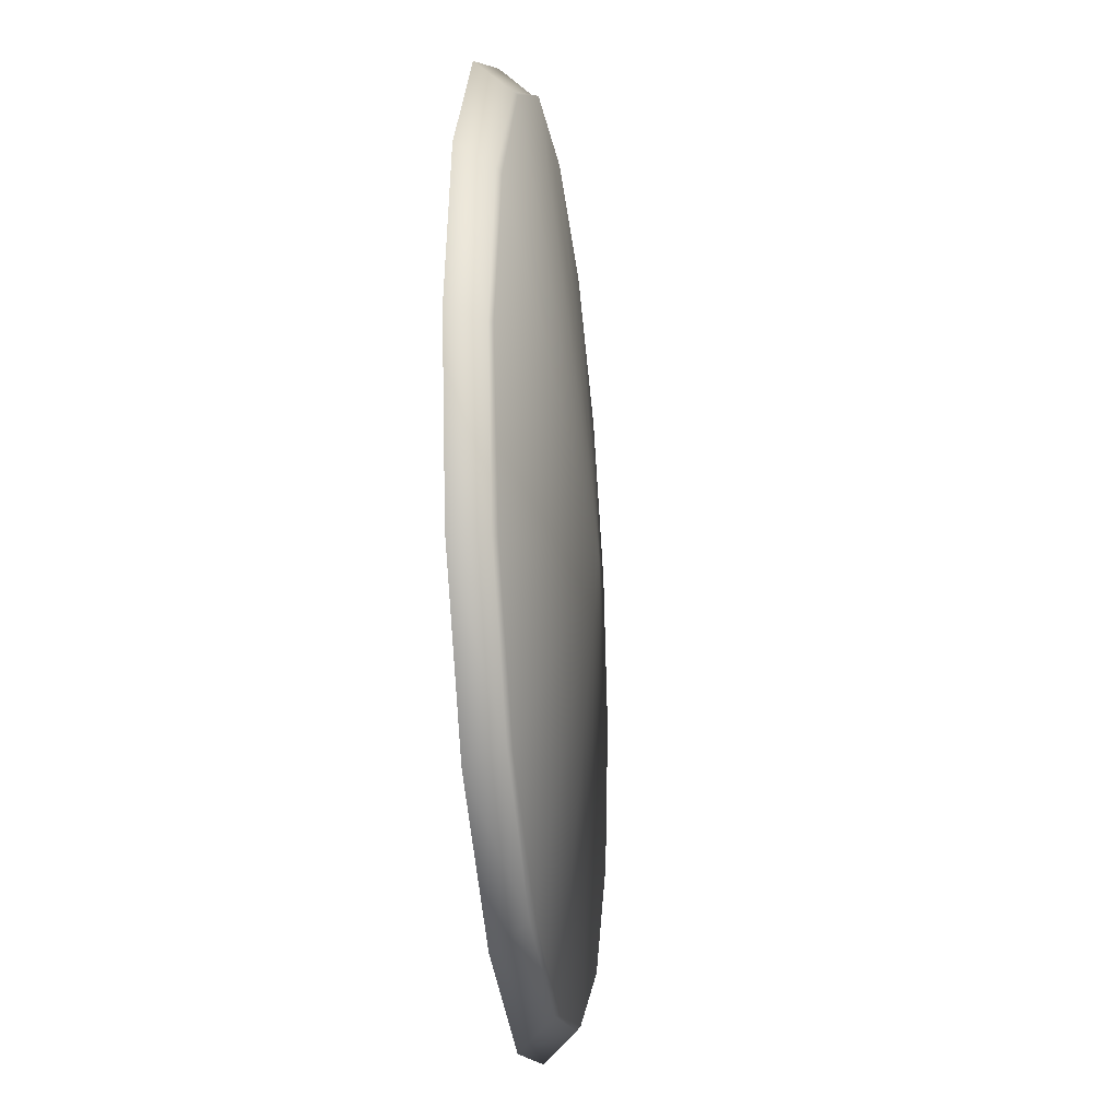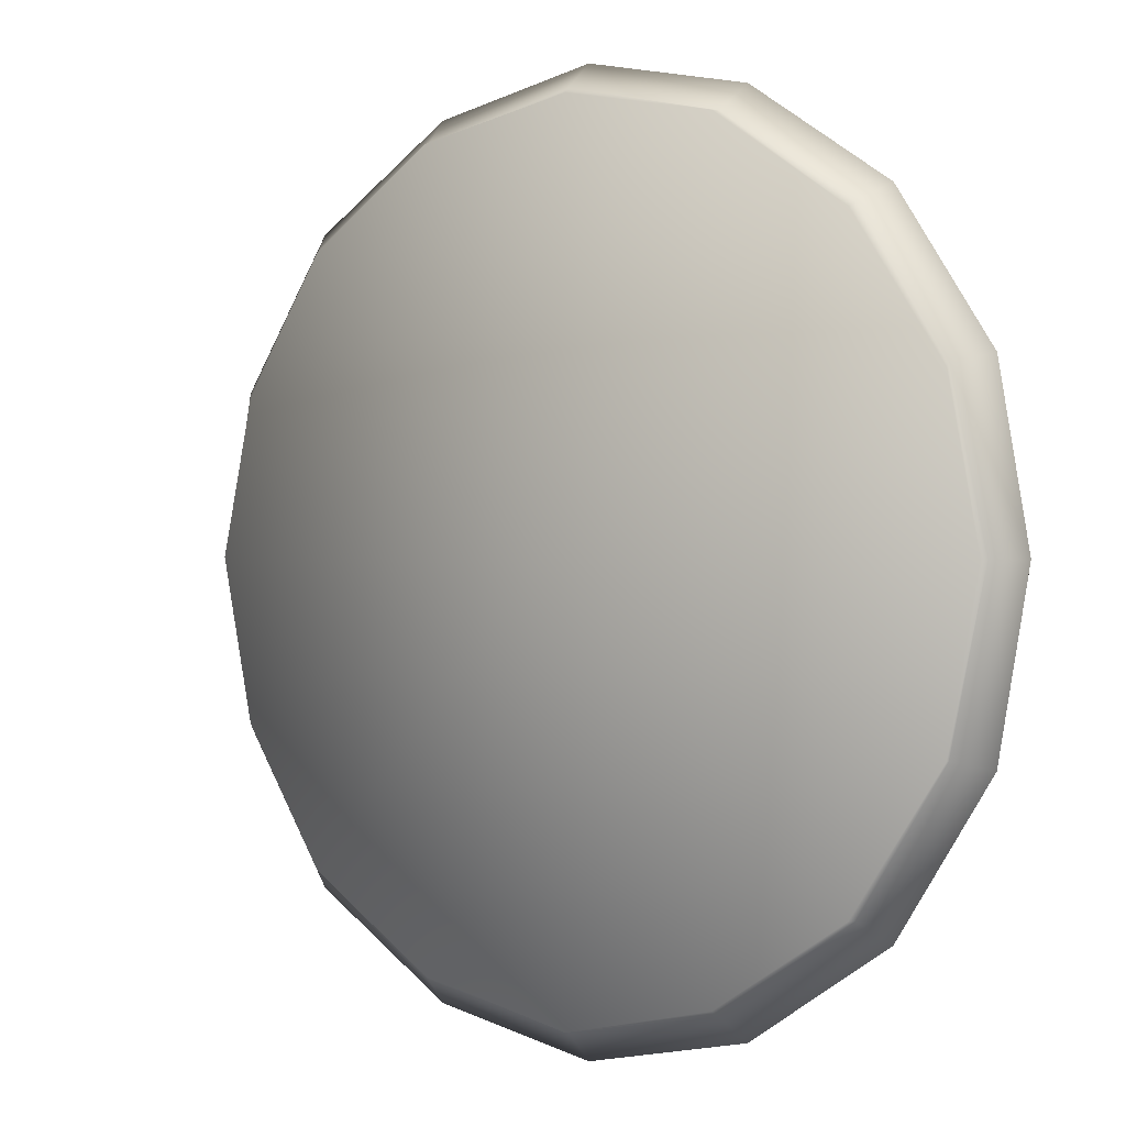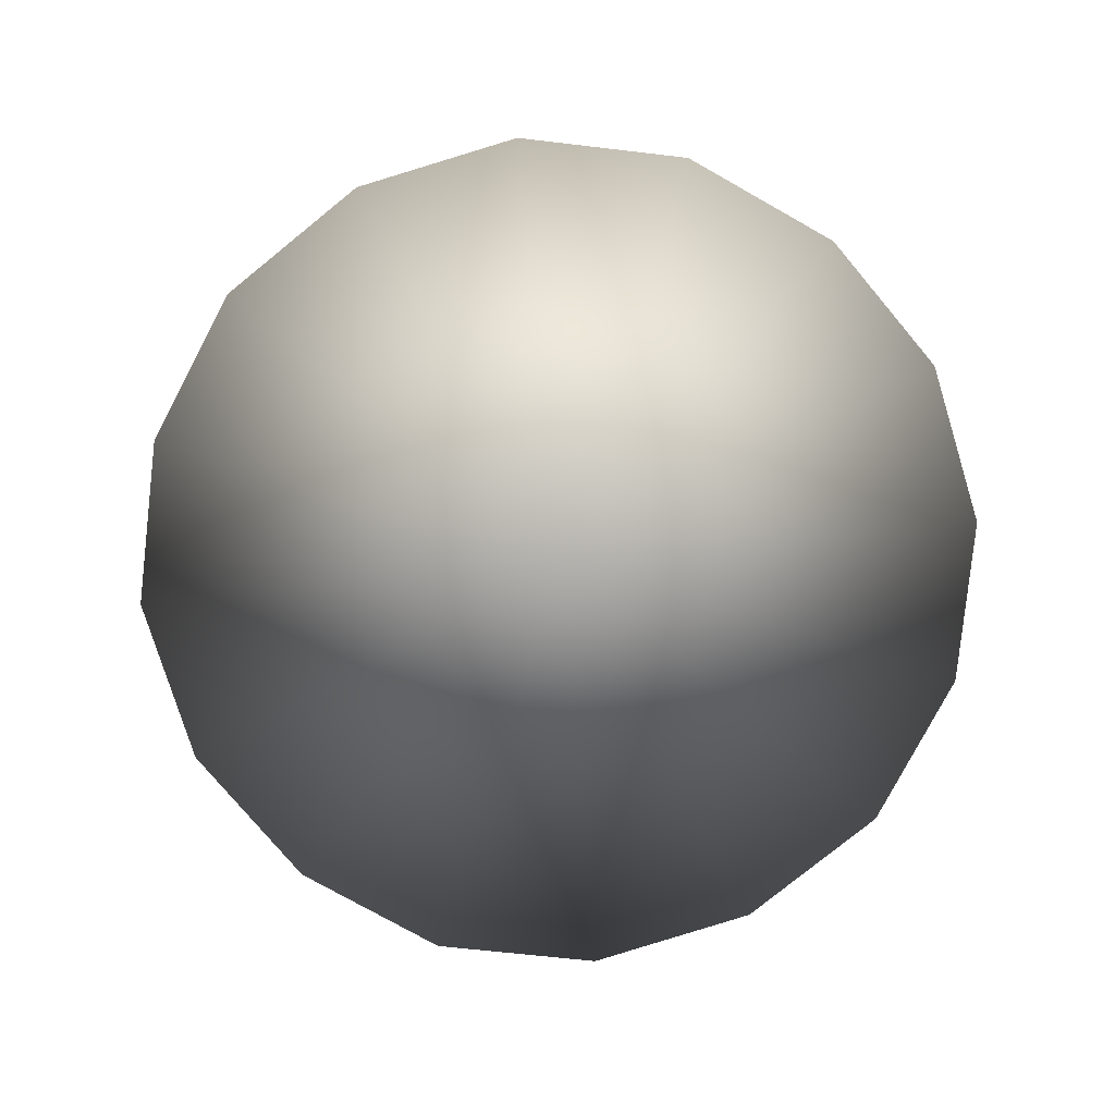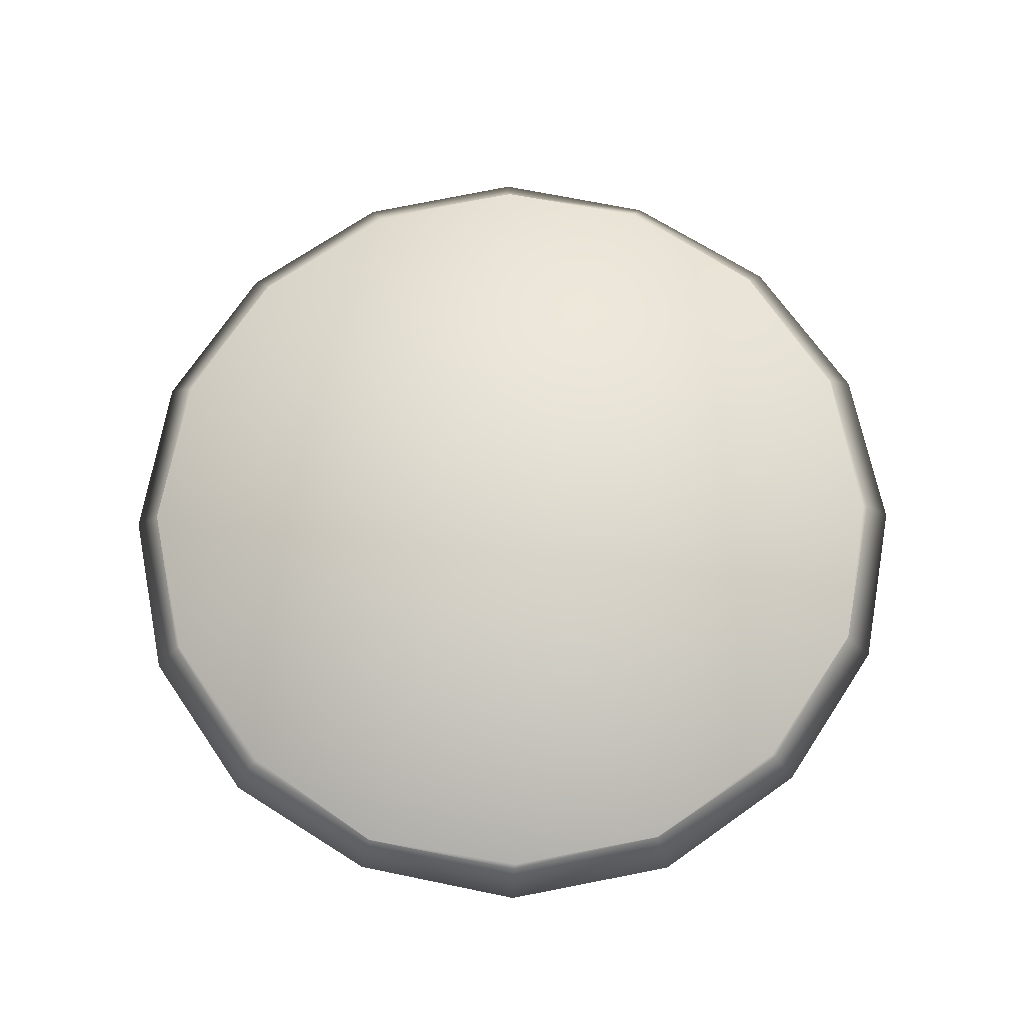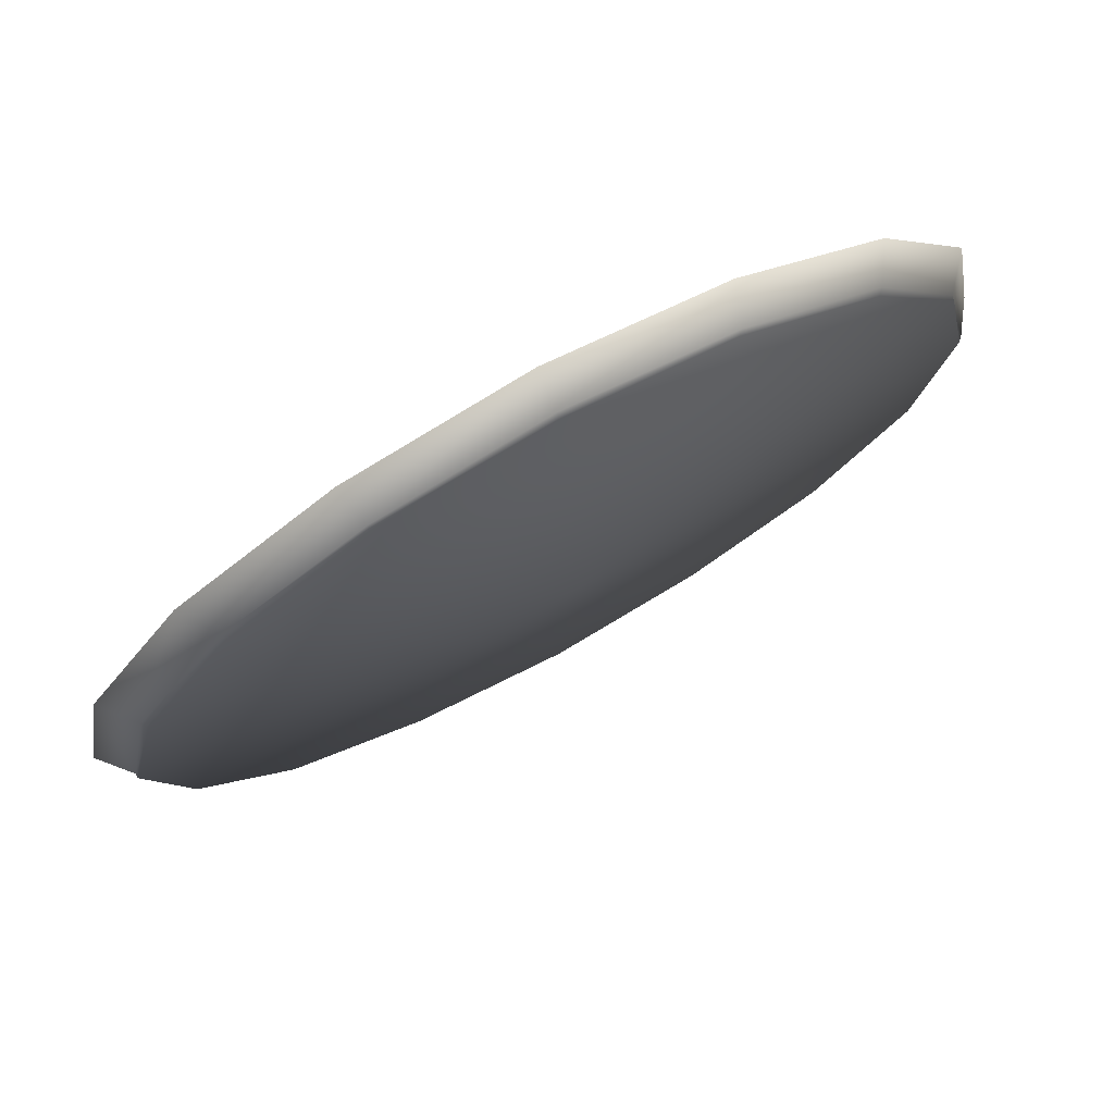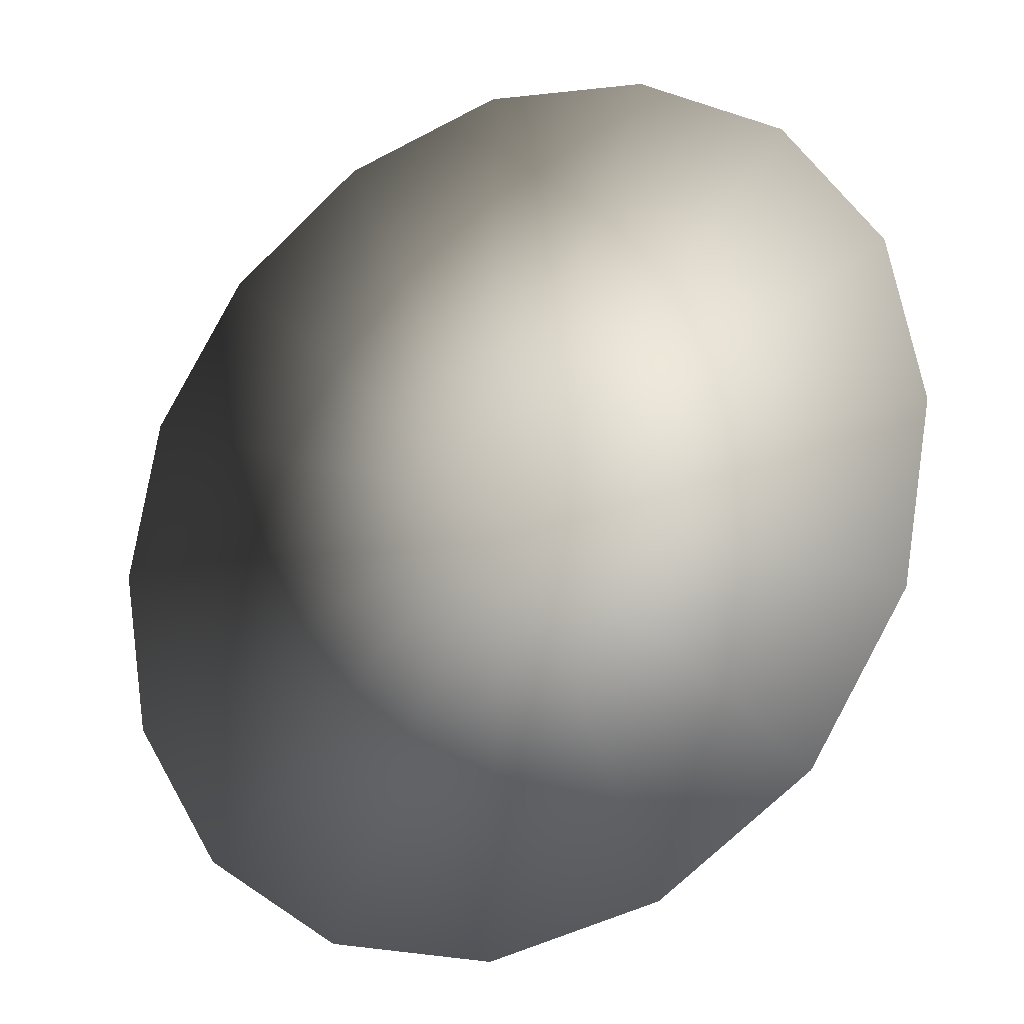
<metadata>
{"format":"obj","ext":"obj","renderer":"f3d","projection":"perspective","resolution":1024,"background":"white","views":[{"elev":-25.0,"azim":96.8,"up":"+Z"},{"elev":0.3,"azim":-142.3,"up":"+Z"},{"elev":-79.4,"azim":-129.5,"up":"+Y"},{"elev":70.7,"azim":111.8,"up":"+Y"},{"elev":75.8,"azim":151.3,"up":"+Z"},{"elev":-22.0,"azim":30.4,"up":"+Z"}]}
</metadata>
<code>
v 199 -4 -2
v 192 -4 36
v 97 1 -2
v 192 -4 36
v 170 -4 69
v 97 1 -2
v 192 -4 -41
v 199 -4 -2
v 97 1 -2
v 170 -4 69
v 136 -4 91
v 97 1 -2
v 136 -4 91
v 97 -4 99
v 97 1 -2
v 97 -4 99
v 58 -4 91
v 97 1 -2
v 58 -4 91
v 25 -4 69
v 97 1 -2
v 25 -4 69
v 3 -4 36
v 97 1 -2
v 3 -4 36
v -4 -4 -2
v 97 1 -2
v -4 -4 -2
v 3 -4 -41
v 97 1 -2
v 3 -4 -41
v 25 -4 -75
v 97 1 -2
v 25 -4 -75
v 58 -4 -97
v 97 1 -2
v 58 -4 -97
v 97 -4 -105
v 97 1 -2
v 97 -4 -105
v 136 -4 -97
v 97 1 -2
v 136 -4 -97
v 170 -4 -75
v 97 1 -2
v 170 -4 -75
v 192 -4 -41
v 97 1 -2
v 193 3 -2
v 192 -4 36
v 199 -4 -2
v 192 -4 36
v 193 3 -2
v 186 3 34
v 186 3 34
v 170 -4 69
v 192 -4 36
v 170 -4 69
v 186 3 34
v 165 3 65
v 165 3 65
v 136 -4 91
v 170 -4 69
v 136 -4 91
v 165 3 65
v 134 3 85
v 134 3 85
v 97 -4 99
v 136 -4 91
v 97 -4 99
v 134 3 85
v 97 3 93
v 97 3 93
v 58 -4 91
v 97 -4 99
v 58 -4 91
v 97 3 93
v 60 3 85
v 60 3 85
v 25 -4 69
v 58 -4 91
v 25 -4 69
v 60 3 85
v 29 3 65
v 29 3 65
v 3 -4 36
v 25 -4 69
v 3 -4 36
v 29 3 65
v 9 3 34
v 9 3 34
v -4 -4 -2
v 3 -4 36
v -4 -4 -2
v 9 3 34
v 1 3 -2
v 1 3 -2
v 3 -4 -41
v -4 -4 -2
v 3 -4 -41
v 1 3 -2
v 9 3 -39
v 9 3 -39
v 25 -4 -75
v 3 -4 -41
v 25 -4 -75
v 9 3 -39
v 29 3 -70
v 29 3 -70
v 58 -4 -97
v 25 -4 -75
v 58 -4 -97
v 29 3 -70
v 60 3 -91
v 60 3 -91
v 97 -4 -105
v 58 -4 -97
v 97 -4 -105
v 60 3 -91
v 97 3 -98
v 97 3 -98
v 136 -4 -97
v 97 -4 -105
v 136 -4 -97
v 97 3 -98
v 134 3 -91
v 134 3 -91
v 170 -4 -75
v 136 -4 -97
v 170 -4 -75
v 134 3 -91
v 165 3 -70
v 165 3 -70
v 192 -4 -41
v 170 -4 -75
v 192 -4 -41
v 165 3 -70
v 186 3 -39
v 186 3 -39
v 199 -4 -2
v 192 -4 -41
v 199 -4 -2
v 186 3 -39
v 193 3 -2
v 185 4 33
v 193 4 -2
v 97 12 -2
v 193 4 -2
v 185 4 -39
v 97 12 -2
v 165 4 64
v 185 4 33
v 97 12 -2
v 134 4 85
v 165 4 64
v 97 12 -2
v 97 4 92
v 134 4 85
v 97 12 -2
v 61 4 85
v 97 4 92
v 97 12 -2
v 30 4 64
v 61 4 85
v 97 12 -2
v 9 4 33
v 30 4 64
v 97 12 -2
v 2 4 -2
v 9 4 33
v 97 12 -2
v 9 4 -39
v 2 4 -2
v 97 12 -2
v 30 4 -70
v 9 4 -39
v 97 12 -2
v 61 4 -90
v 30 4 -70
v 97 12 -2
v 97 4 -98
v 61 4 -90
v 97 12 -2
v 134 4 -90
v 97 4 -98
v 97 12 -2
v 165 4 -70
v 134 4 -90
v 97 12 -2
v 185 4 -39
v 165 4 -70
v 97 12 -2
v 193 3 -2
v 185 4 33
v 186 3 34
v 185 4 33
v 193 3 -2
v 193 4 -2
v 186 3 34
v 165 4 64
v 165 3 65
v 165 4 64
v 186 3 34
v 185 4 33
v 165 3 65
v 134 4 85
v 134 3 85
v 134 4 85
v 165 3 65
v 165 4 64
v 134 3 85
v 97 4 92
v 97 3 93
v 97 4 92
v 134 3 85
v 134 4 85
v 97 3 93
v 61 4 85
v 60 3 85
v 61 4 85
v 97 3 93
v 97 4 92
v 60 3 85
v 30 4 64
v 29 3 65
v 30 4 64
v 60 3 85
v 61 4 85
v 29 3 65
v 9 4 33
v 9 3 34
v 9 4 33
v 29 3 65
v 30 4 64
v 9 3 34
v 2 4 -2
v 1 3 -2
v 2 4 -2
v 9 3 34
v 9 4 33
v 1 3 -2
v 9 4 -39
v 9 3 -39
v 9 4 -39
v 1 3 -2
v 2 4 -2
v 9 3 -39
v 30 4 -70
v 29 3 -70
v 30 4 -70
v 9 3 -39
v 9 4 -39
v 29 3 -70
v 61 4 -90
v 60 3 -91
v 61 4 -90
v 29 3 -70
v 30 4 -70
v 60 3 -91
v 97 4 -98
v 97 3 -98
v 97 4 -98
v 60 3 -91
v 61 4 -90
v 97 3 -98
v 134 4 -90
v 134 3 -91
v 134 4 -90
v 97 3 -98
v 97 4 -98
v 134 3 -91
v 165 4 -70
v 165 3 -70
v 165 4 -70
v 134 3 -91
v 134 4 -90
v 165 3 -70
v 185 4 -39
v 186 3 -39
v 185 4 -39
v 165 3 -70
v 165 4 -70
v 186 3 -39
v 193 4 -2
v 193 3 -2
v 193 4 -2
v 186 3 -39
v 185 4 -39
f 1 2 3
f 4 5 6
f 7 8 9
f 10 11 12
f 13 14 15
f 16 17 18
f 19 20 21
f 22 23 24
f 25 26 27
f 28 29 30
f 31 32 33
f 34 35 36
f 37 38 39
f 40 41 42
f 43 44 45
f 46 47 48
f 49 50 51
f 52 53 54
f 55 56 57
f 58 59 60
f 61 62 63
f 64 65 66
f 67 68 69
f 70 71 72
f 73 74 75
f 76 77 78
f 79 80 81
f 82 83 84
f 85 86 87
f 88 89 90
f 91 92 93
f 94 95 96
f 97 98 99
f 100 101 102
f 103 104 105
f 106 107 108
f 109 110 111
f 112 113 114
f 115 116 117
f 118 119 120
f 121 122 123
f 124 125 126
f 127 128 129
f 130 131 132
f 133 134 135
f 136 137 138
f 139 140 141
f 142 143 144
f 145 146 147
f 148 149 150
f 151 152 153
f 154 155 156
f 157 158 159
f 160 161 162
f 163 164 165
f 166 167 168
f 169 170 171
f 172 173 174
f 175 176 177
f 178 179 180
f 181 182 183
f 184 185 186
f 187 188 189
f 190 191 192
f 193 194 195
f 196 197 198
f 199 200 201
f 202 203 204
f 205 206 207
f 208 209 210
f 211 212 213
f 214 215 216
f 217 218 219
f 220 221 222
f 223 224 225
f 226 227 228
f 229 230 231
f 232 233 234
f 235 236 237
f 238 239 240
f 241 242 243
f 244 245 246
f 247 248 249
f 250 251 252
f 253 254 255
f 256 257 258
f 259 260 261
f 262 263 264
f 265 266 267
f 268 269 270
f 271 272 273
f 274 275 276
f 277 278 279
f 280 281 282
f 283 284 285
f 286 287 288

</code>
